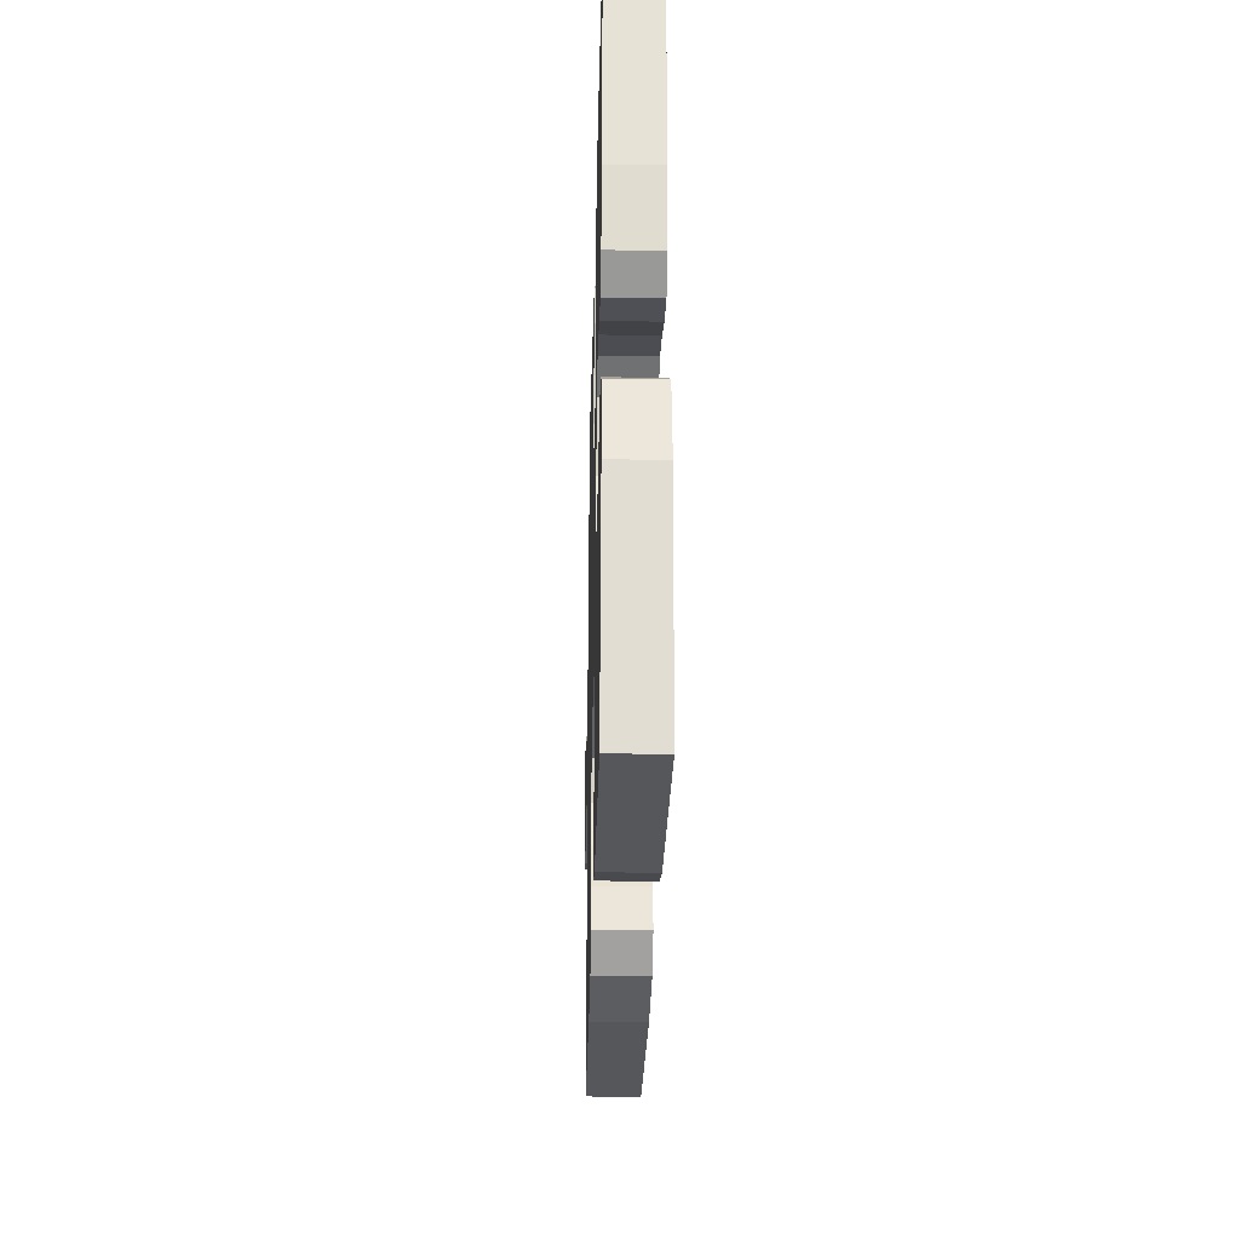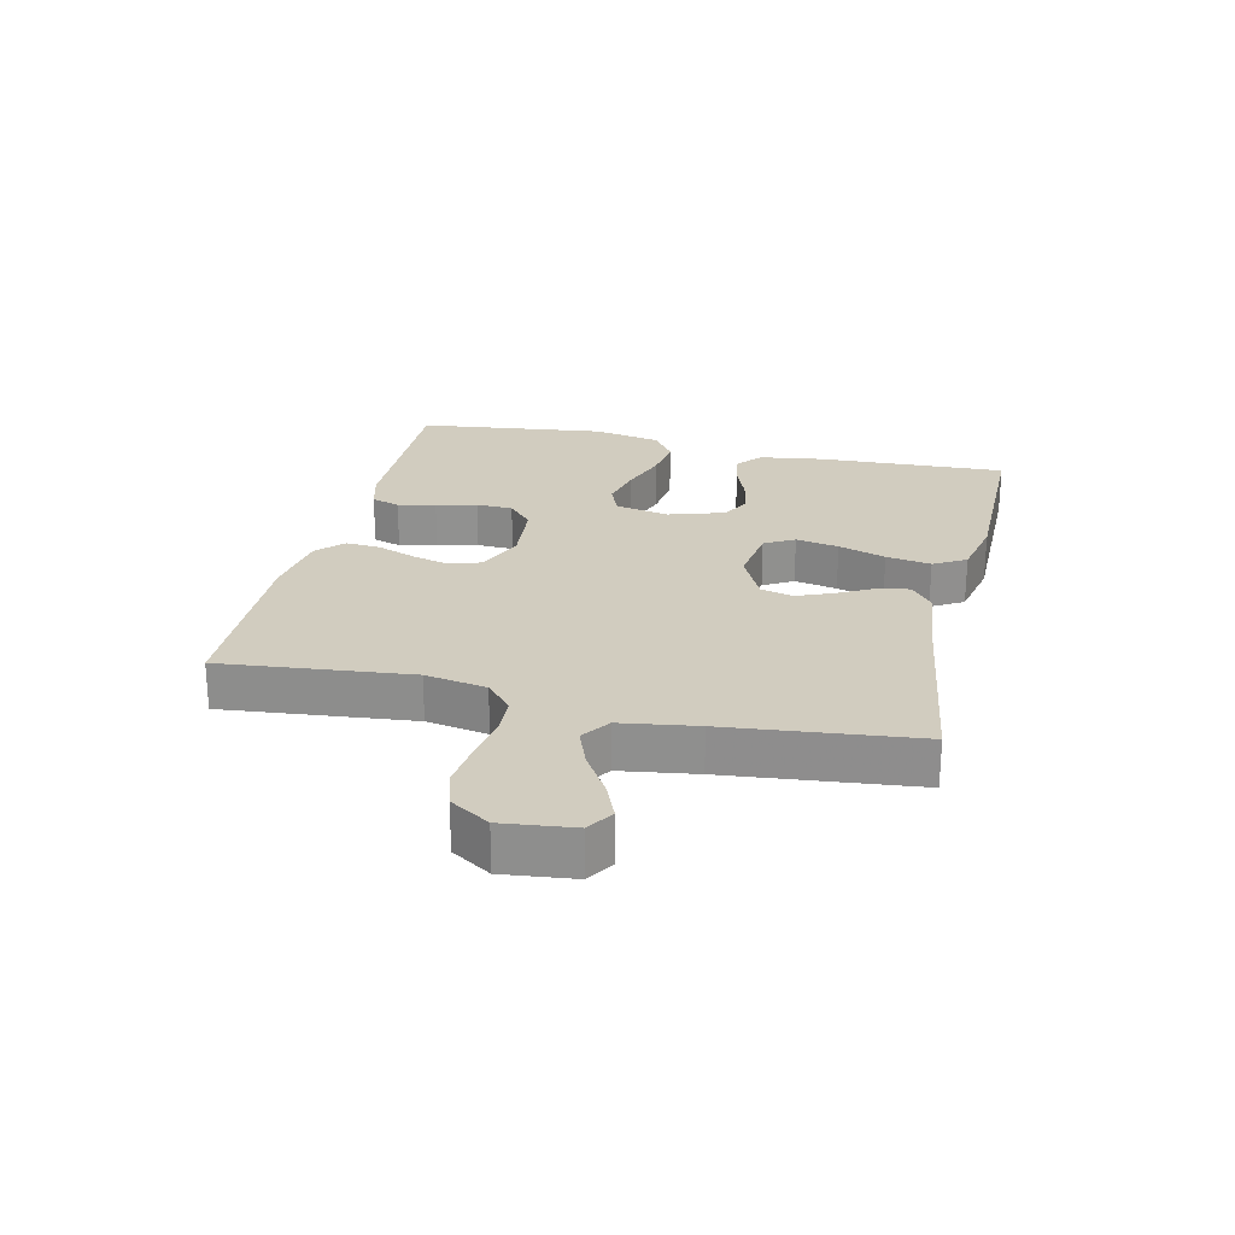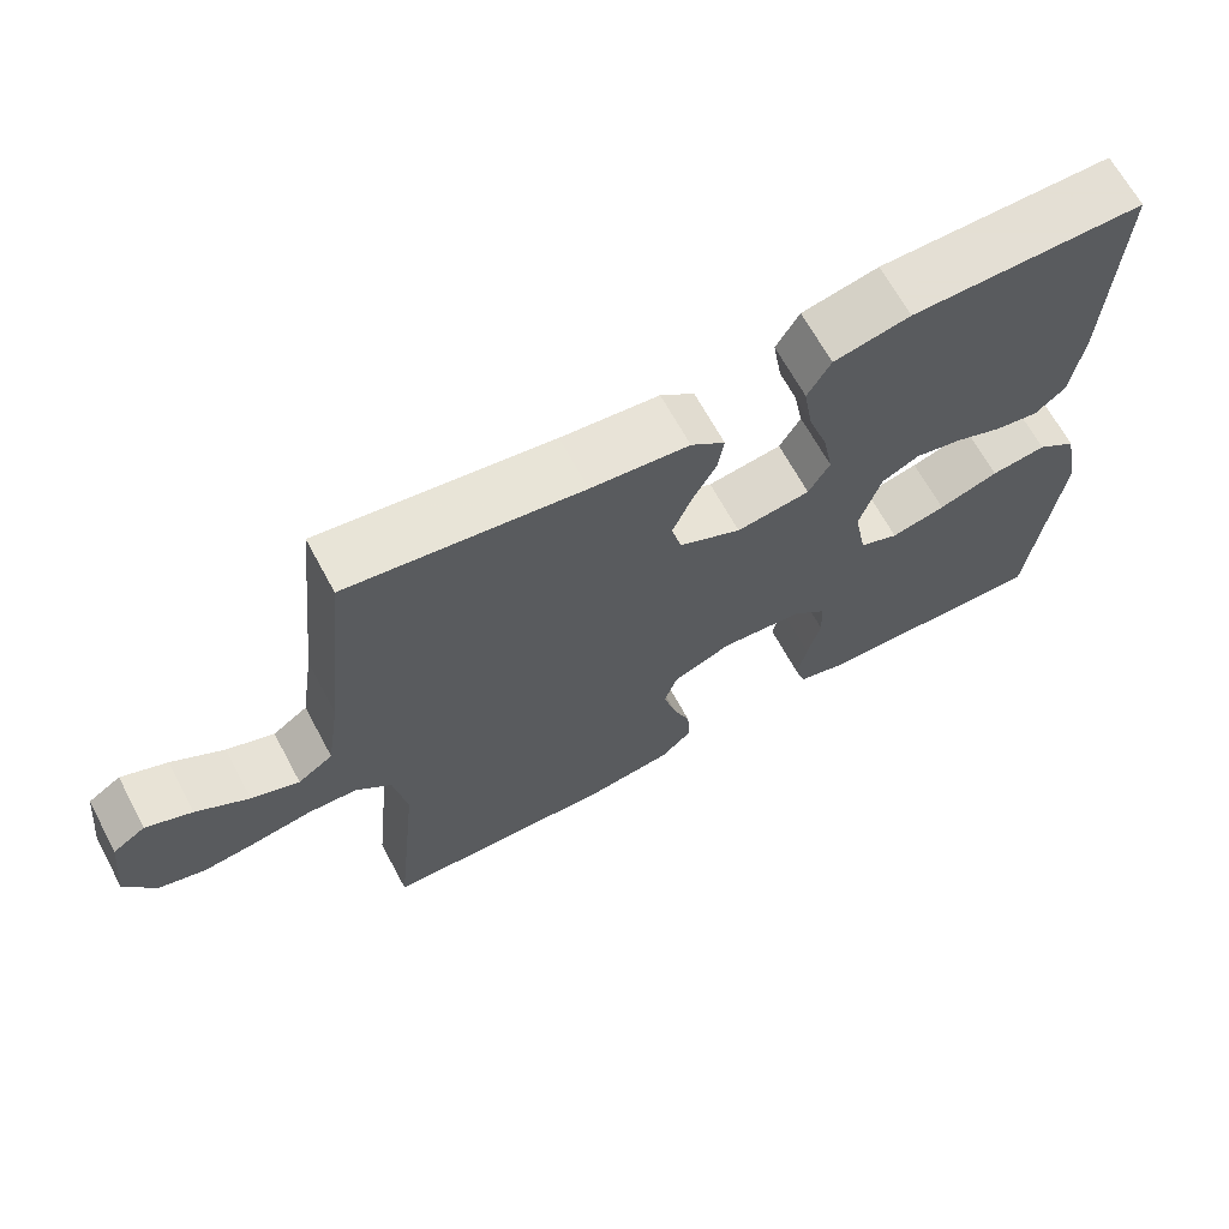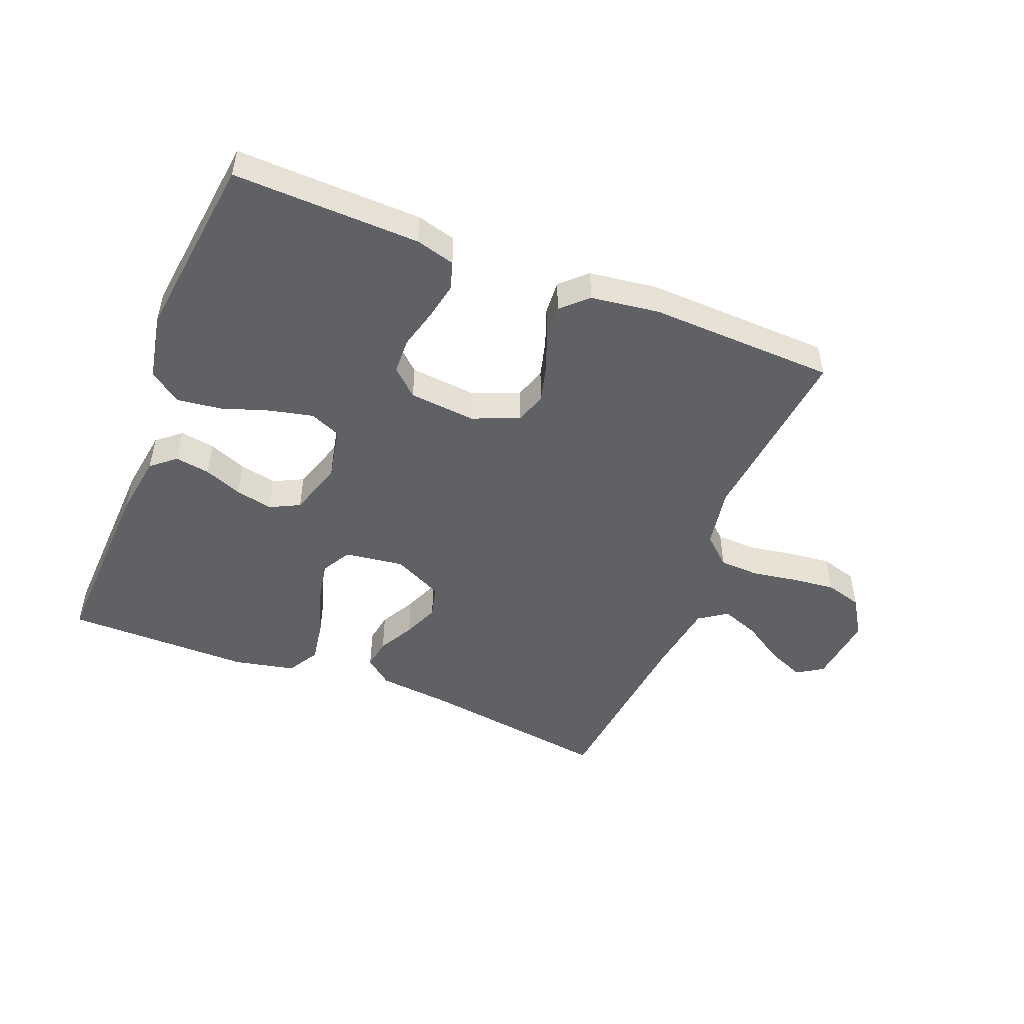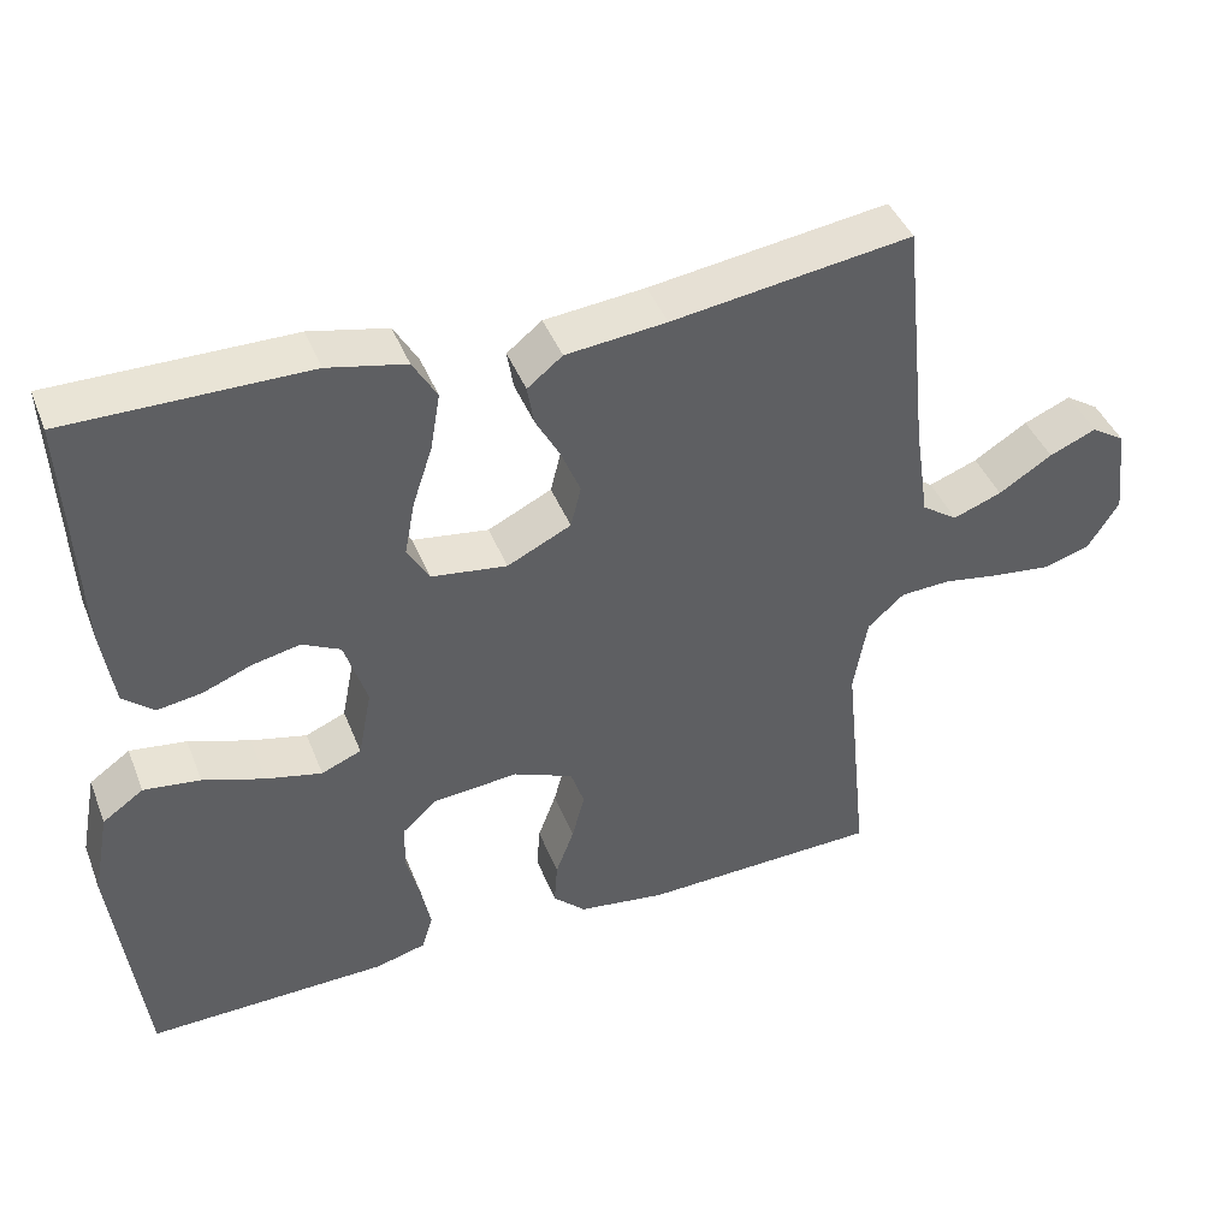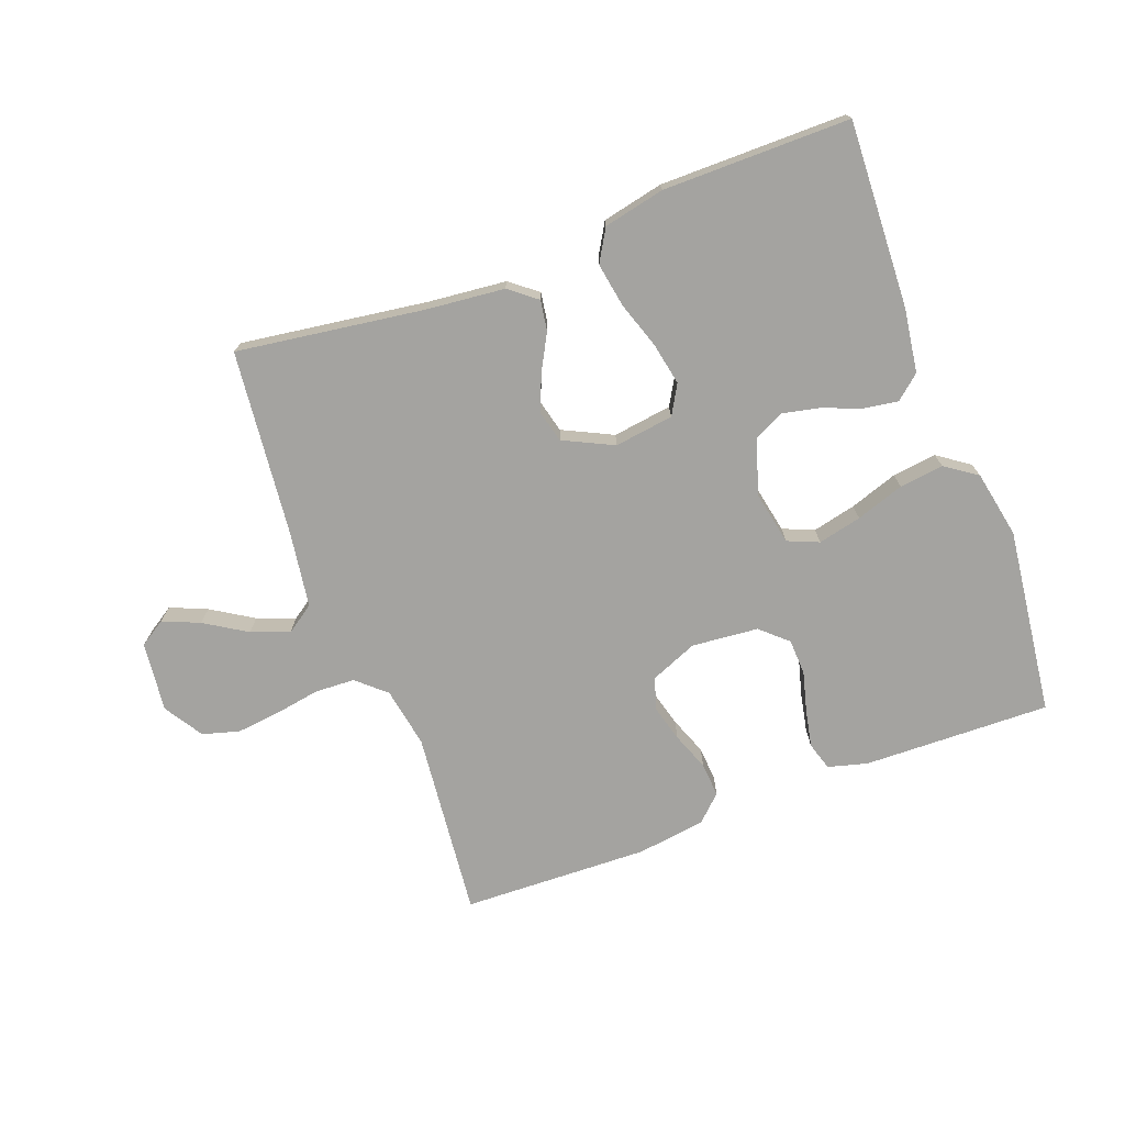
<metadata>
{"format":"obj","ext":"obj","renderer":"f3d","projection":"perspective","resolution":1024,"background":"white","views":[{"elev":-28.5,"azim":88.6,"up":"+Z"},{"elev":24.2,"azim":-76.9,"up":"+Y"},{"elev":66.3,"azim":-28.3,"up":"+Z"},{"elev":-49.2,"azim":158.3,"up":"+Y"},{"elev":42.6,"azim":159.3,"up":"+Z"},{"elev":-73.0,"azim":20.6,"up":"+Y"}]}
</metadata>
<code>
v -0.5 0.07 0.5
v -0.2 0.07 0.457
v -0.074 0.07 0.444
v -0.03 0.07 0.409
v -0.038 0.07 0.36
v -0.069 0.07 0.303
v -0.093 0.07 0.245
v -0.08 0.07 0.193
v 0 0.07 0.154
v 0.095 0.07 0.167
v 0.122 0.07 0.214
v 0.109 0.07 0.282
v 0.084 0.07 0.357
v 0.072 0.07 0.428
v 0.102 0.07 0.479
v 0.2 0.07 0.5
v 0.5 0.07 0.5
v 0.487 0.07 0.2
v 0.472 0.07 0.099
v 0.433 0.07 0.066
v 0.377 0.07 0.075
v 0.316 0.07 0.099
v 0.256 0.07 0.112
v 0.208 0.07 0.088
v 0.18 0.07 0
v 0.197 0.07 -0.086
v 0.247 0.07 -0.107
v 0.317 0.07 -0.091
v 0.394 0.07 -0.065
v 0.465 0.07 -0.056
v 0.516 0.07 -0.092
v 0.537 0.07 -0.2
v 0.5 0.07 -0.5
v 0.2 0.07 -0.492
v 0.137 0.07 -0.475
v 0.123 0.07 -0.43
v 0.135 0.07 -0.37
v 0.152 0.07 -0.306
v 0.15 0.07 -0.248
v 0.107 0.07 -0.209
v 0 0.07 -0.199
v -0.075 0.07 -0.23
v -0.092 0.07 -0.28
v -0.076 0.07 -0.34
v -0.053 0.07 -0.401
v -0.049 0.07 -0.456
v -0.09 0.07 -0.495
v -0.2 0.07 -0.51
v -0.5 0.07 -0.5
v -0.469 0.07 -0.2
v -0.486 0.07 -0.103
v -0.532 0.07 -0.062
v -0.596 0.07 -0.059
v -0.668 0.07 -0.071
v -0.739 0.07 -0.079
v -0.798 0.07 -0.062
v -0.837 0.07 0
v -0.824 0.07 0.112
v -0.782 0.07 0.139
v -0.723 0.07 0.114
v -0.656 0.07 0.072
v -0.595 0.07 0.049
v -0.55 0.07 0.08
v -0.532 0.07 0.2
v -0.5 0 0.5
v -0.2 0 0.457
v -0.074 0 0.444
v -0.03 0 0.409
v -0.038 0 0.36
v -0.069 0 0.303
v -0.093 0 0.245
v -0.08 0 0.193
v 0 0 0.154
v 0.095 0 0.167
v 0.122 0 0.214
v 0.109 0 0.282
v 0.084 0 0.357
v 0.072 0 0.428
v 0.102 0 0.479
v 0.2 0 0.5
v 0.5 0 0.5
v 0.487 0 0.2
v 0.472 0 0.099
v 0.433 0 0.066
v 0.377 0 0.075
v 0.316 0 0.099
v 0.256 0 0.112
v 0.208 0 0.088
v 0.18 0 0
v 0.197 0 -0.086
v 0.247 0 -0.107
v 0.317 0 -0.091
v 0.394 0 -0.065
v 0.465 0 -0.056
v 0.516 0 -0.092
v 0.537 0 -0.2
v 0.5 0 -0.5
v 0.2 0 -0.492
v 0.137 0 -0.475
v 0.123 0 -0.43
v 0.135 0 -0.37
v 0.152 0 -0.306
v 0.15 0 -0.248
v 0.107 0 -0.209
v 0 0 -0.199
v -0.075 0 -0.23
v -0.092 0 -0.28
v -0.076 0 -0.34
v -0.053 0 -0.401
v -0.049 0 -0.456
v -0.09 0 -0.495
v -0.2 0 -0.51
v -0.5 0 -0.5
v -0.469 0 -0.2
v -0.486 0 -0.103
v -0.532 0 -0.062
v -0.596 0 -0.059
v -0.668 0 -0.071
v -0.739 0 -0.079
v -0.798 0 -0.062
v -0.837 0 0
v -0.824 0 0.112
v -0.782 0 0.139
v -0.723 0 0.114
v -0.656 0 0.072
v -0.595 0 0.049
v -0.55 0 0.08
v -0.532 0 0.2
f 58 59 60 61
f 58 61 62
f 57 58 62
f 56 57 62
f 53 54 55 56
f 53 56 62
f 52 53 62 63
f 47 48 49 50
f 47 50 51
f 44 45 46 47
f 43 44 47 51
f 42 43 51 52
f 35 36 37 38
f 33 34 35 38
f 33 38 39
f 32 33 39 40
f 28 29 30 31
f 27 28 31 32
f 19 20 21 22
f 19 22 23
f 18 19 23
f 17 18 23
f 16 17 23 24
f 12 13 14 15
f 11 12 15 16
f 3 4 5 6
f 2 3 6 7
f 64 1 2 7
f 63 64 7 8
f 41 42 52 63
f 41 63 8 9
f 27 32 40 41
f 26 27 41
f 25 26 41 9
f 11 16 24 25
f 10 11 25
f 9 10 25
f 125 124 123 122
f 126 125 122
f 126 122 121
f 126 121 120
f 120 119 118 117
f 126 120 117
f 127 126 117 116
f 114 113 112 111
f 115 114 111
f 111 110 109 108
f 115 111 108 107
f 116 115 107 106
f 102 101 100 99
f 102 99 98 97
f 103 102 97
f 104 103 97 96
f 95 94 93 92
f 96 95 92 91
f 86 85 84 83
f 87 86 83
f 87 83 82
f 87 82 81
f 88 87 81 80
f 79 78 77 76
f 80 79 76 75
f 70 69 68 67
f 71 70 67 66
f 71 66 65 128
f 72 71 128 127
f 127 116 106 105
f 73 72 127 105
f 105 104 96 91
f 105 91 90
f 73 105 90 89
f 89 88 80 75
f 89 75 74
f 89 74 73
f 1 65 66 2
f 2 66 67 3
f 3 67 68 4
f 4 68 69 5
f 5 69 70 6
f 6 70 71 7
f 7 71 72 8
f 8 72 73 9
f 9 73 74 10
f 10 74 75 11
f 11 75 76 12
f 12 76 77 13
f 13 77 78 14
f 14 78 79 15
f 15 79 80 16
f 16 80 81 17
f 17 81 82 18
f 18 82 83 19
f 19 83 84 20
f 20 84 85 21
f 21 85 86 22
f 22 86 87 23
f 23 87 88 24
f 24 88 89 25
f 25 89 90 26
f 26 90 91 27
f 27 91 92 28
f 28 92 93 29
f 29 93 94 30
f 30 94 95 31
f 31 95 96 32
f 32 96 97 33
f 33 97 98 34
f 34 98 99 35
f 35 99 100 36
f 36 100 101 37
f 37 101 102 38
f 38 102 103 39
f 39 103 104 40
f 40 104 105 41
f 41 105 106 42
f 42 106 107 43
f 43 107 108 44
f 44 108 109 45
f 45 109 110 46
f 46 110 111 47
f 47 111 112 48
f 48 112 113 49
f 49 113 114 50
f 50 114 115 51
f 51 115 116 52
f 52 116 117 53
f 53 117 118 54
f 54 118 119 55
f 55 119 120 56
f 56 120 121 57
f 57 121 122 58
f 58 122 123 59
f 59 123 124 60
f 60 124 125 61
f 61 125 126 62
f 62 126 127 63
f 63 127 128 64
f 64 128 65 1

</code>
